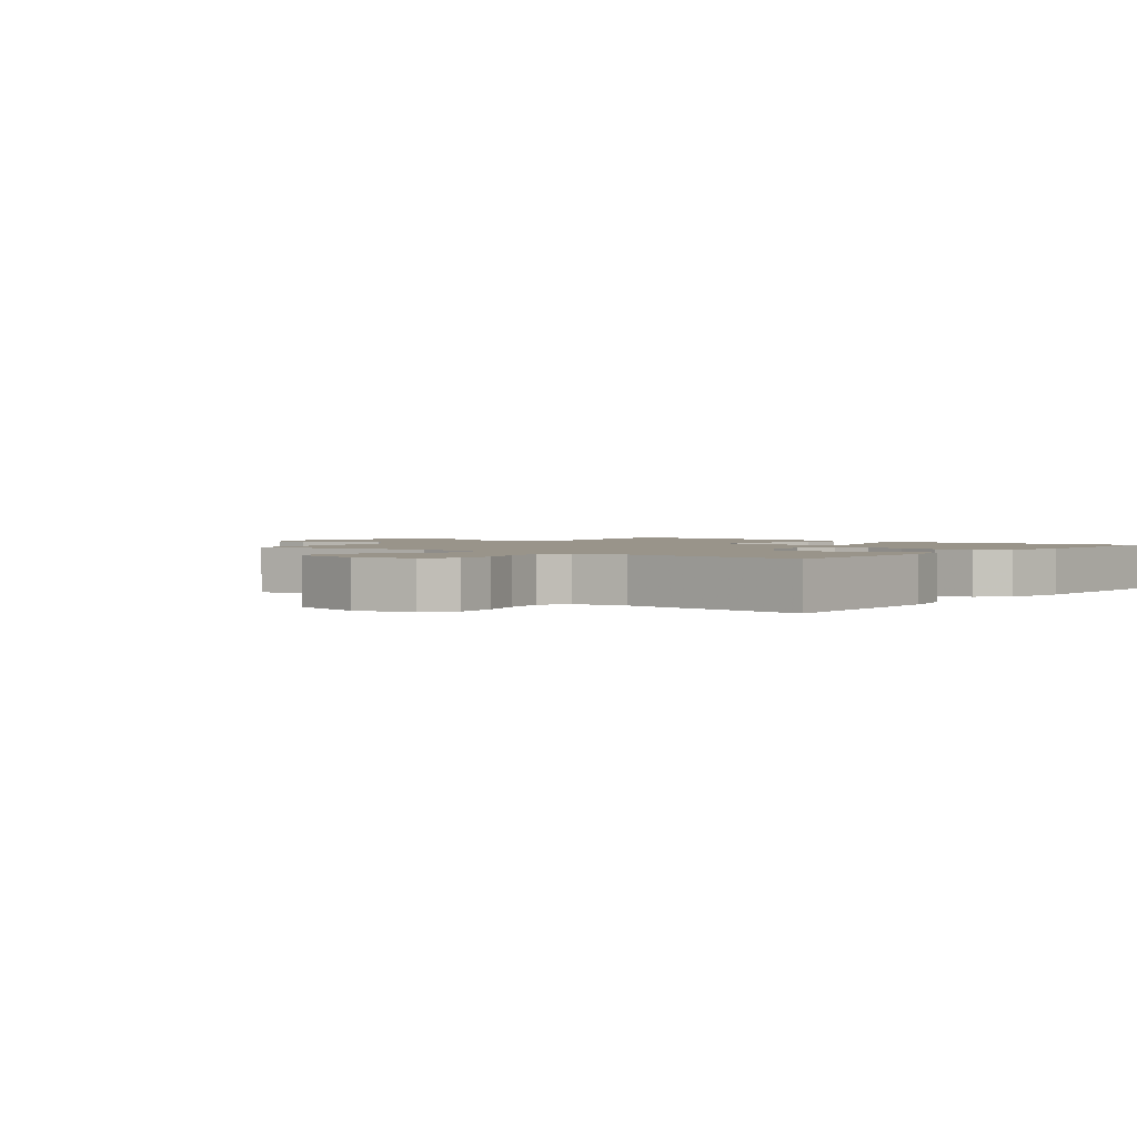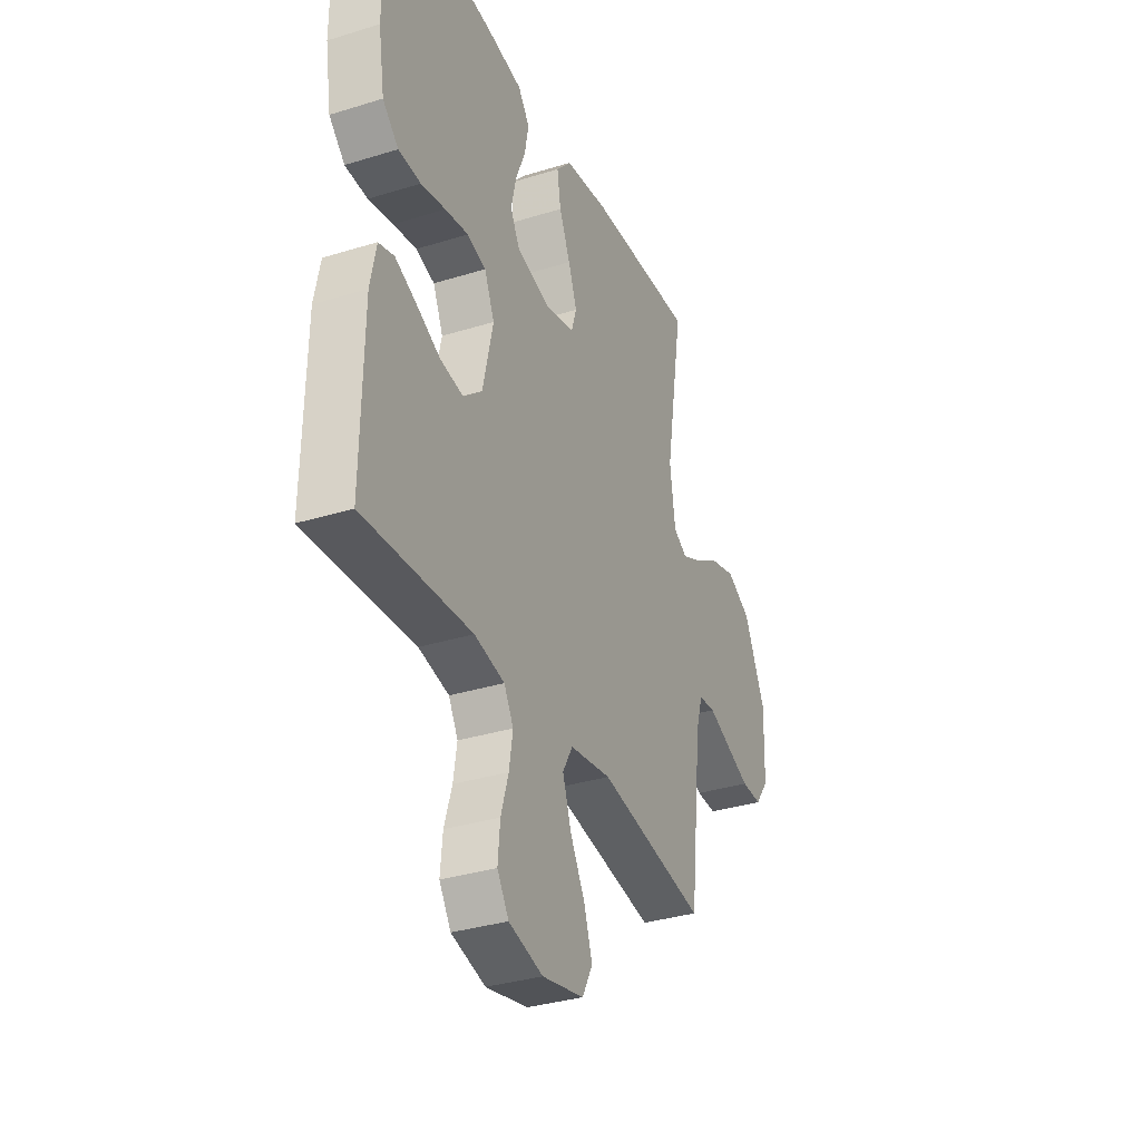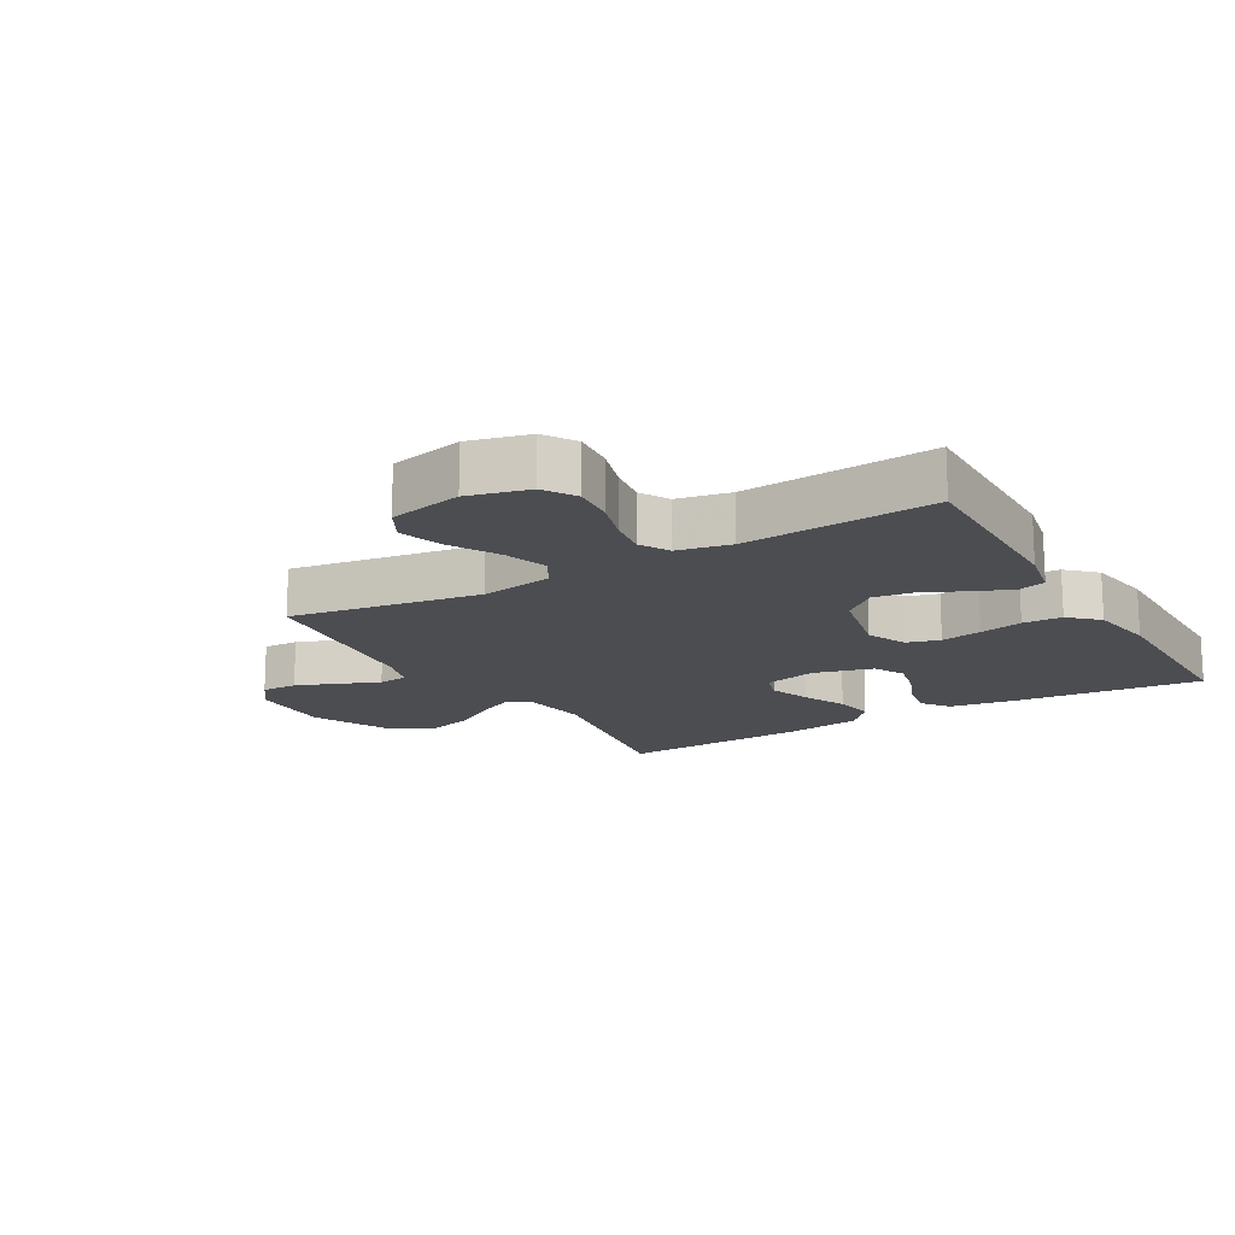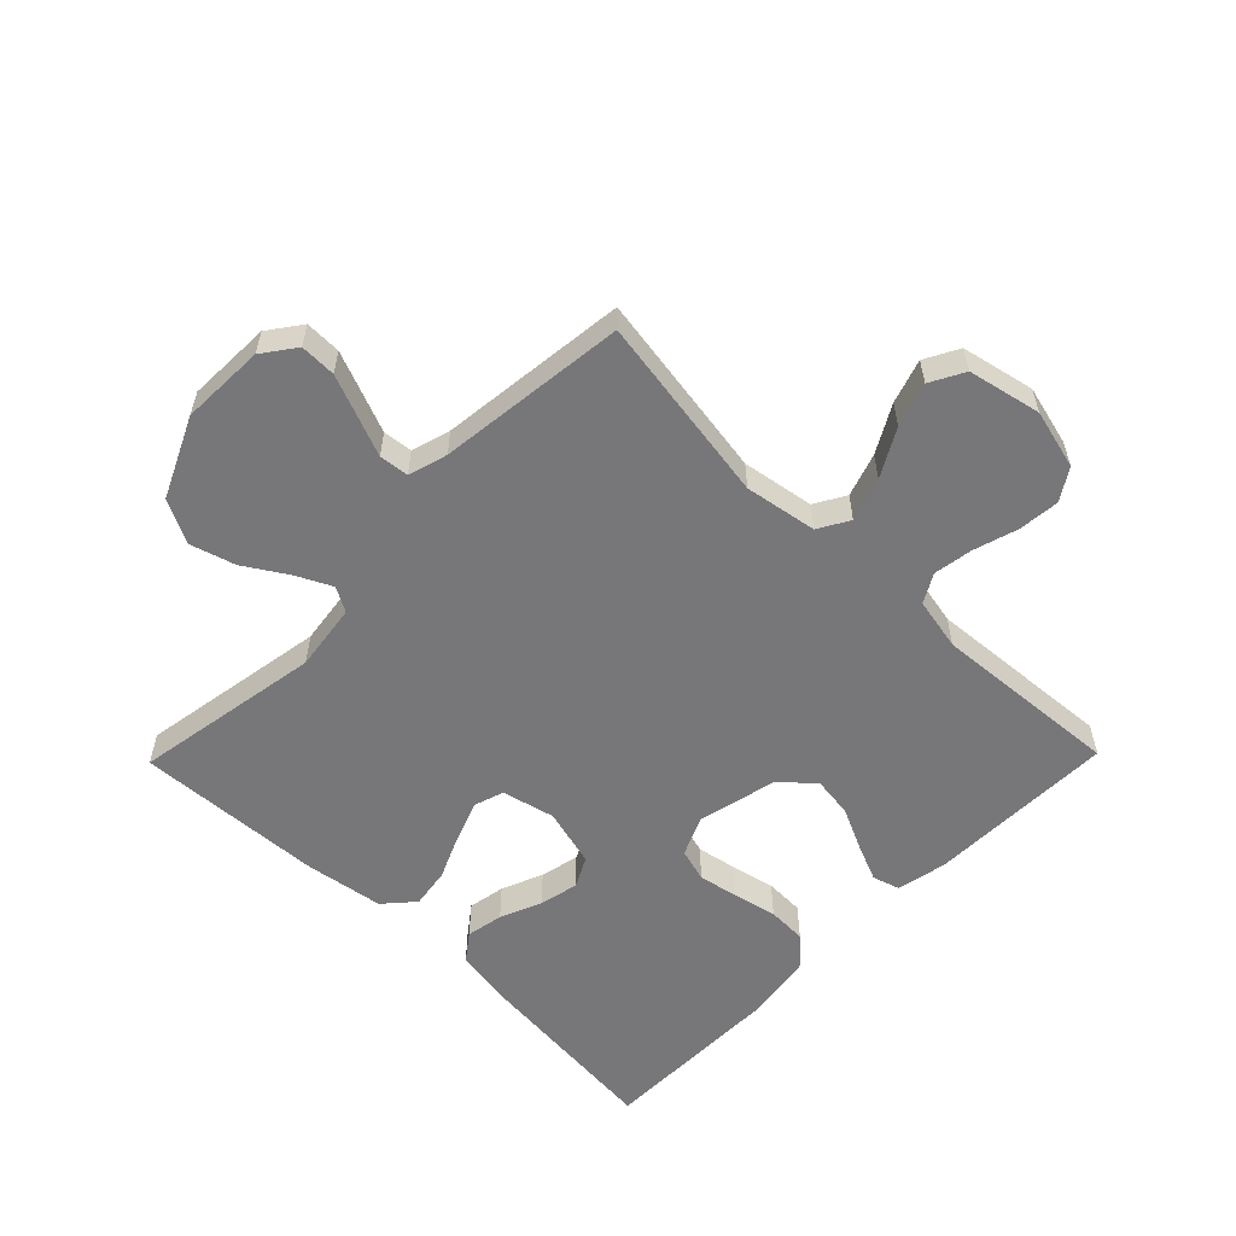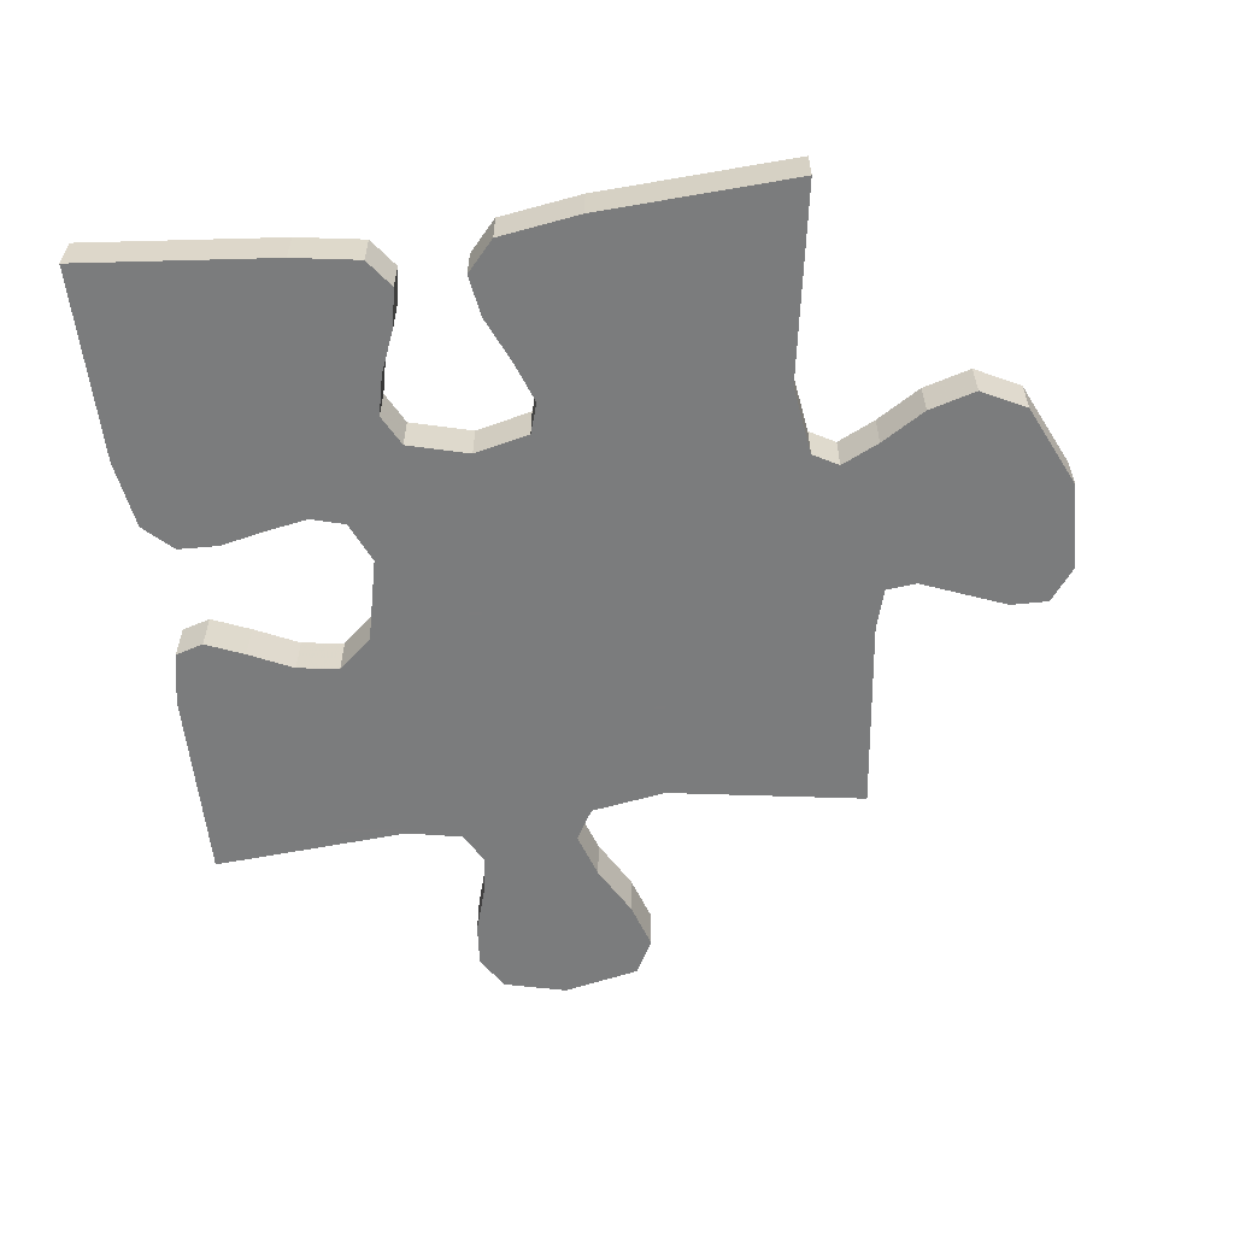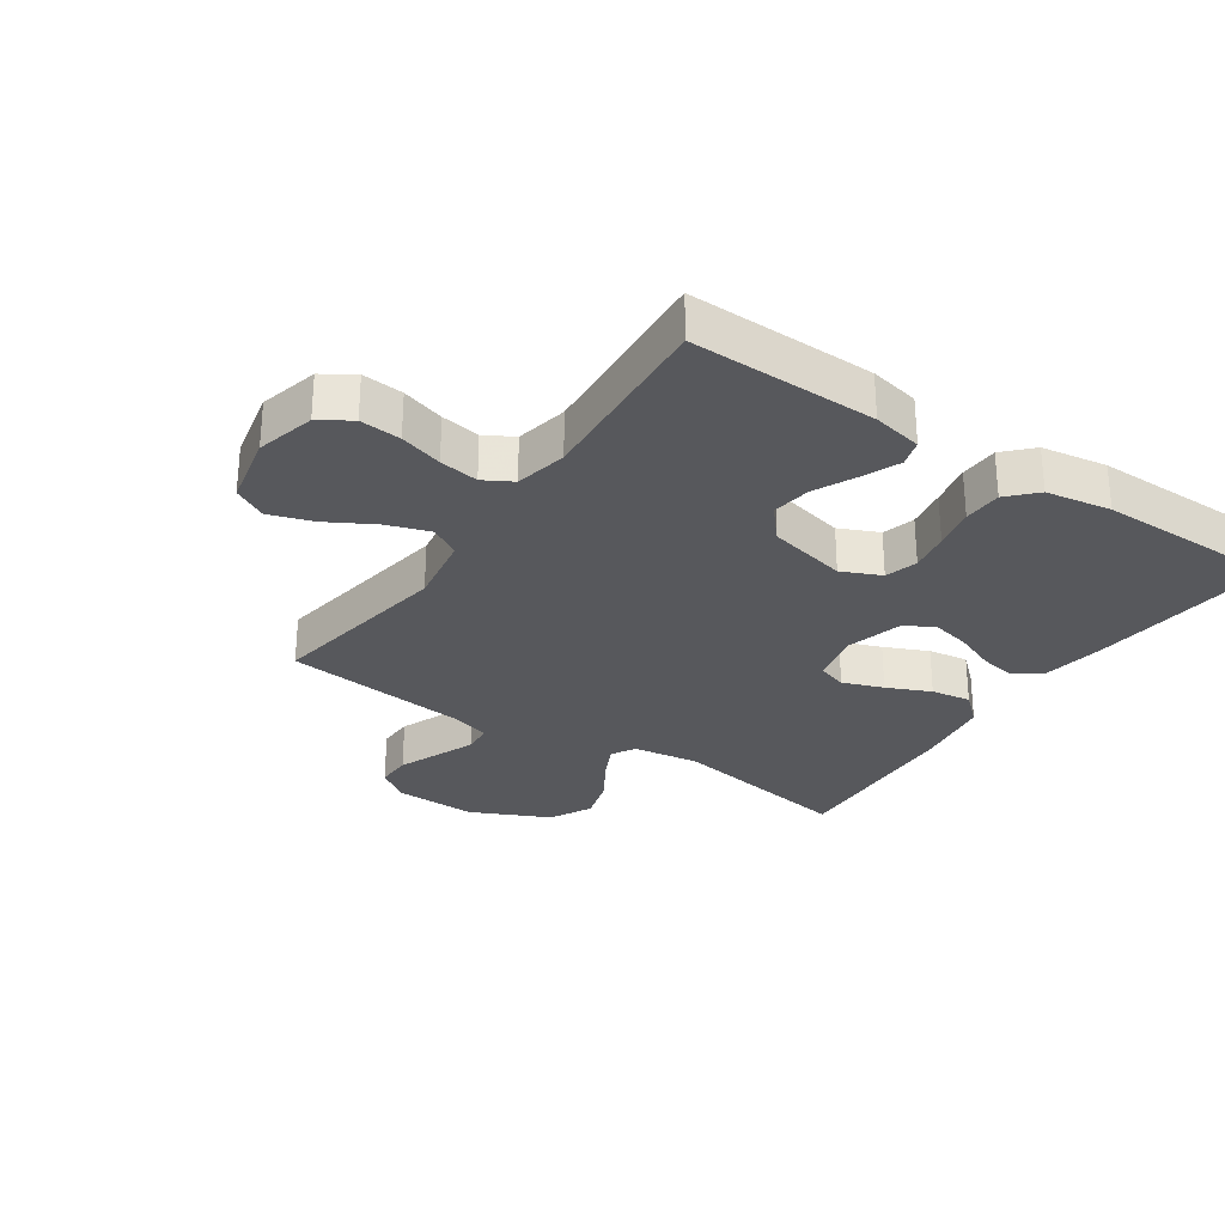
<metadata>
{"format":"obj","ext":"obj","renderer":"f3d","projection":"perspective","resolution":1024,"background":"white","views":[{"elev":1.9,"azim":-141.1,"up":"+Y"},{"elev":-34.0,"azim":-67.2,"up":"+Z"},{"elev":-16.0,"azim":-149.7,"up":"+Y"},{"elev":-57.2,"azim":135.7,"up":"+Y"},{"elev":-58.7,"azim":7.1,"up":"+Y"},{"elev":-28.7,"azim":-124.1,"up":"+Y"}]}
</metadata>
<code>
v -0.5 0.07 0.5
v -0.2 0.07 0.471
v -0.098 0.07 0.455
v -0.066 0.07 0.412
v -0.077 0.07 0.353
v -0.104 0.07 0.287
v -0.118 0.07 0.225
v -0.093 0.07 0.177
v 0 0.07 0.152
v 0.084 0.07 0.172
v 0.099 0.07 0.219
v 0.075 0.07 0.284
v 0.044 0.07 0.354
v 0.034 0.07 0.418
v 0.076 0.07 0.465
v 0.2 0.07 0.484
v 0.5 0.07 0.5
v 0.45 0.07 0.2
v 0.465 0.07 0.093
v 0.504 0.07 0.071
v 0.561 0.07 0.099
v 0.628 0.07 0.141
v 0.7 0.07 0.162
v 0.768 0.07 0.127
v 0.827 0.07 0
v 0.823 0.07 -0.134
v 0.785 0.07 -0.186
v 0.728 0.07 -0.185
v 0.661 0.07 -0.158
v 0.599 0.07 -0.133
v 0.552 0.07 -0.138
v 0.534 0.07 -0.2
v 0.5 0.07 -0.5
v 0.2 0.07 -0.452
v 0.085 0.07 -0.471
v 0.057 0.07 -0.52
v 0.08 0.07 -0.589
v 0.122 0.07 -0.664
v 0.145 0.07 -0.734
v 0.116 0.07 -0.788
v 0 0.07 -0.813
v -0.095 0.07 -0.789
v -0.127 0.07 -0.739
v -0.121 0.07 -0.673
v -0.1 0.07 -0.604
v -0.09 0.07 -0.541
v -0.116 0.07 -0.495
v -0.2 0.07 -0.478
v -0.5 0.07 -0.5
v -0.495 0.07 -0.2
v -0.479 0.07 -0.12
v -0.436 0.07 -0.107
v -0.377 0.07 -0.132
v -0.31 0.07 -0.164
v -0.246 0.07 -0.173
v -0.194 0.07 -0.128
v -0.165 0.07 0
v -0.193 0.07 0.063
v -0.245 0.07 0.078
v -0.31 0.07 0.066
v -0.378 0.07 0.051
v -0.44 0.07 0.053
v -0.484 0.07 0.095
v -0.501 0.07 0.2
v -0.5 0 0.5
v -0.2 0 0.471
v -0.098 0 0.455
v -0.066 0 0.412
v -0.077 0 0.353
v -0.104 0 0.287
v -0.118 0 0.225
v -0.093 0 0.177
v 0 0 0.152
v 0.084 0 0.172
v 0.099 0 0.219
v 0.075 0 0.284
v 0.044 0 0.354
v 0.034 0 0.418
v 0.076 0 0.465
v 0.2 0 0.484
v 0.5 0 0.5
v 0.45 0 0.2
v 0.465 0 0.093
v 0.504 0 0.071
v 0.561 0 0.099
v 0.628 0 0.141
v 0.7 0 0.162
v 0.768 0 0.127
v 0.827 0 0
v 0.823 0 -0.134
v 0.785 0 -0.186
v 0.728 0 -0.185
v 0.661 0 -0.158
v 0.599 0 -0.133
v 0.552 0 -0.138
v 0.534 0 -0.2
v 0.5 0 -0.5
v 0.2 0 -0.452
v 0.085 0 -0.471
v 0.057 0 -0.52
v 0.08 0 -0.589
v 0.122 0 -0.664
v 0.145 0 -0.734
v 0.116 0 -0.788
v 0 0 -0.813
v -0.095 0 -0.789
v -0.127 0 -0.739
v -0.121 0 -0.673
v -0.1 0 -0.604
v -0.09 0 -0.541
v -0.116 0 -0.495
v -0.2 0 -0.478
v -0.5 0 -0.5
v -0.495 0 -0.2
v -0.479 0 -0.12
v -0.436 0 -0.107
v -0.377 0 -0.132
v -0.31 0 -0.164
v -0.246 0 -0.173
v -0.194 0 -0.128
v -0.165 0 0
v -0.193 0 0.063
v -0.245 0 0.078
v -0.31 0 0.066
v -0.378 0 0.051
v -0.44 0 0.053
v -0.484 0 0.095
v -0.501 0 0.2
f 60 61 62 63
f 59 60 63 64
f 58 59 64 1
f 51 52 53 54
f 49 50 51 54
f 48 49 54 55
f 47 48 55 56
f 42 43 44 45
f 42 45 46
f 41 42 46
f 40 41 46
f 37 38 39 40
f 36 37 40 46
f 35 36 46 47
f 32 33 34
f 31 32 34 35
f 27 28 29 30
f 25 26 27 30
f 25 30 31
f 24 25 31
f 21 22 23 24
f 20 21 24 31
f 19 20 31 35
f 15 16 17 18
f 12 13 14 15
f 11 12 15 18
f 10 11 18 19
f 3 4 5 6
f 3 6 7
f 58 1 2 3
f 57 58 3 7
f 47 56 57
f 9 10 19 35
f 8 9 35 47
f 7 8 47 57
f 127 126 125 124
f 128 127 124 123
f 65 128 123 122
f 118 117 116 115
f 118 115 114 113
f 119 118 113 112
f 120 119 112 111
f 109 108 107 106
f 110 109 106
f 110 106 105
f 110 105 104
f 104 103 102 101
f 110 104 101 100
f 111 110 100 99
f 98 97 96
f 99 98 96 95
f 94 93 92 91
f 94 91 90 89
f 95 94 89
f 95 89 88
f 88 87 86 85
f 95 88 85 84
f 99 95 84 83
f 82 81 80 79
f 79 78 77 76
f 82 79 76 75
f 83 82 75 74
f 70 69 68 67
f 71 70 67
f 67 66 65 122
f 71 67 122 121
f 121 120 111
f 99 83 74 73
f 111 99 73 72
f 121 111 72 71
f 1 65 66 2
f 2 66 67 3
f 3 67 68 4
f 4 68 69 5
f 5 69 70 6
f 6 70 71 7
f 7 71 72 8
f 8 72 73 9
f 9 73 74 10
f 10 74 75 11
f 11 75 76 12
f 12 76 77 13
f 13 77 78 14
f 14 78 79 15
f 15 79 80 16
f 16 80 81 17
f 17 81 82 18
f 18 82 83 19
f 19 83 84 20
f 20 84 85 21
f 21 85 86 22
f 22 86 87 23
f 23 87 88 24
f 24 88 89 25
f 25 89 90 26
f 26 90 91 27
f 27 91 92 28
f 28 92 93 29
f 29 93 94 30
f 30 94 95 31
f 31 95 96 32
f 32 96 97 33
f 33 97 98 34
f 34 98 99 35
f 35 99 100 36
f 36 100 101 37
f 37 101 102 38
f 38 102 103 39
f 39 103 104 40
f 40 104 105 41
f 41 105 106 42
f 42 106 107 43
f 43 107 108 44
f 44 108 109 45
f 45 109 110 46
f 46 110 111 47
f 47 111 112 48
f 48 112 113 49
f 49 113 114 50
f 50 114 115 51
f 51 115 116 52
f 52 116 117 53
f 53 117 118 54
f 54 118 119 55
f 55 119 120 56
f 56 120 121 57
f 57 121 122 58
f 58 122 123 59
f 59 123 124 60
f 60 124 125 61
f 61 125 126 62
f 62 126 127 63
f 63 127 128 64
f 64 128 65 1

</code>
